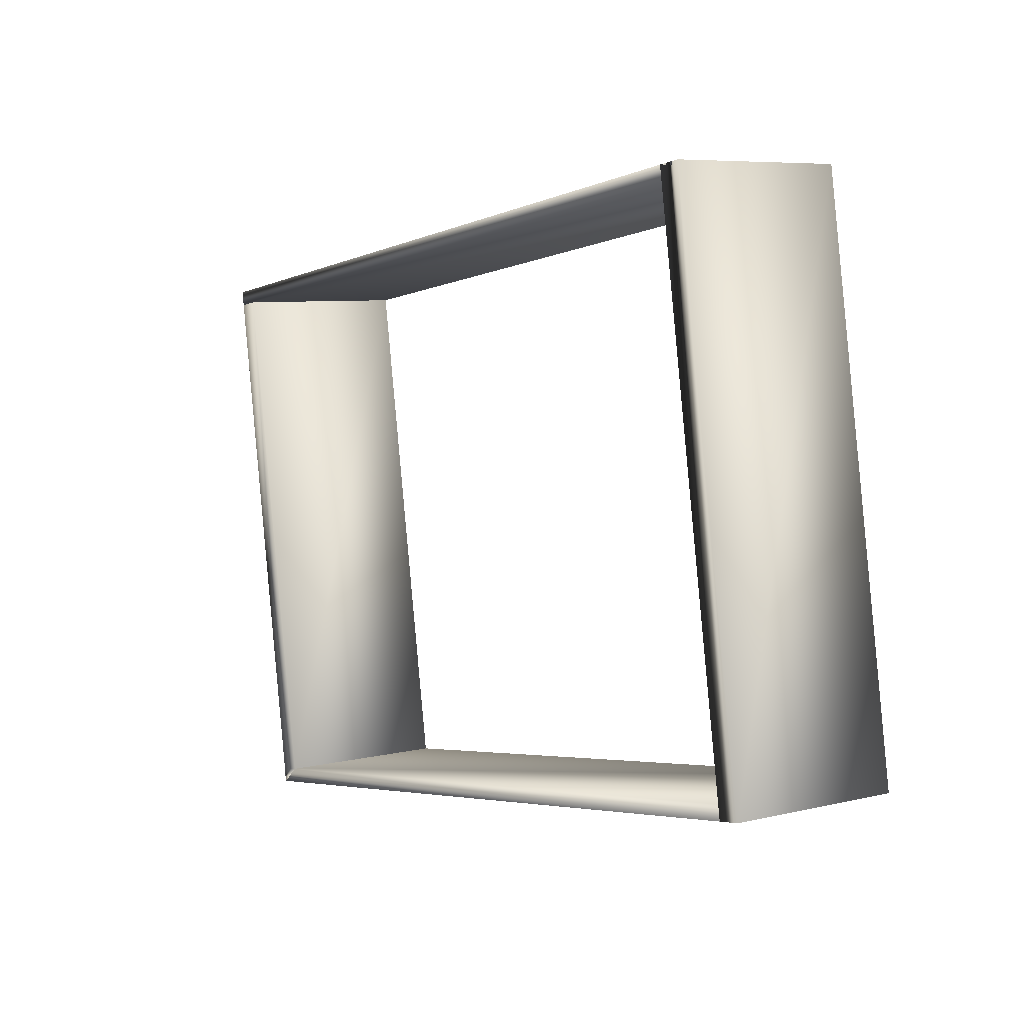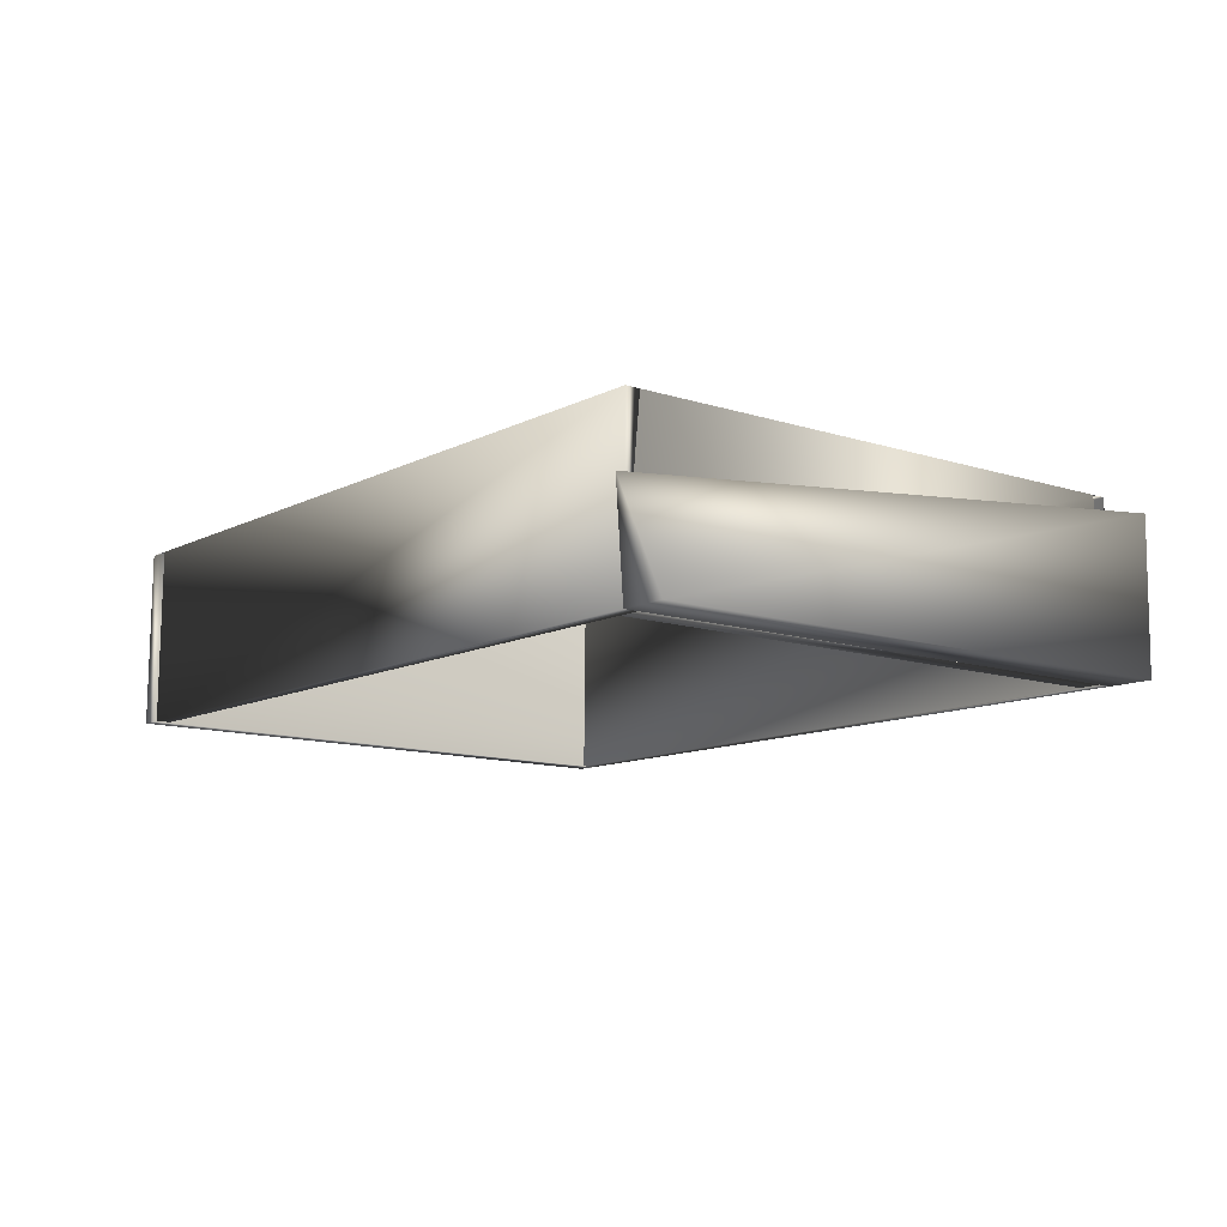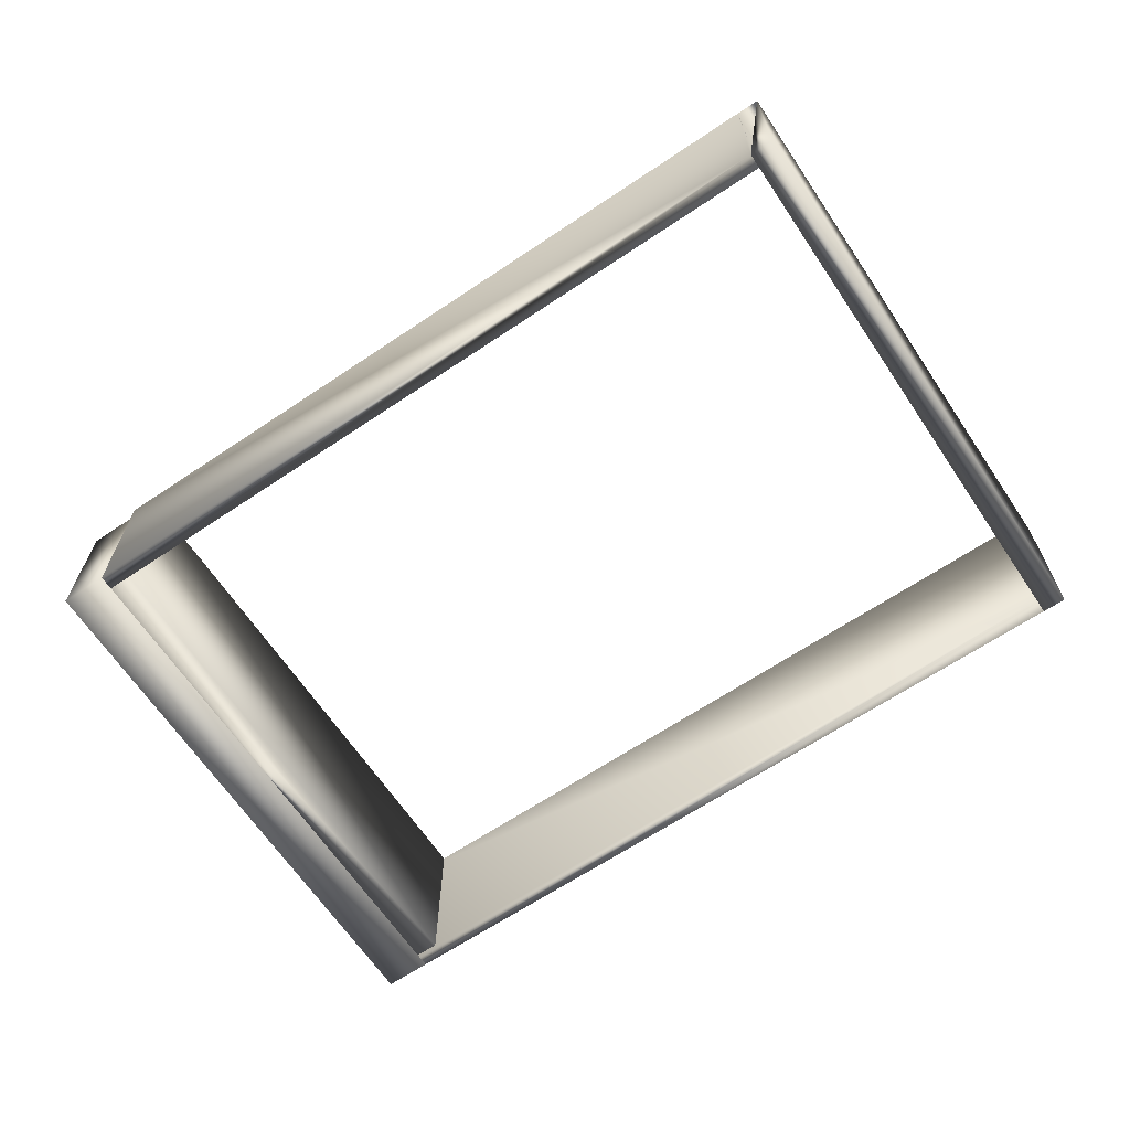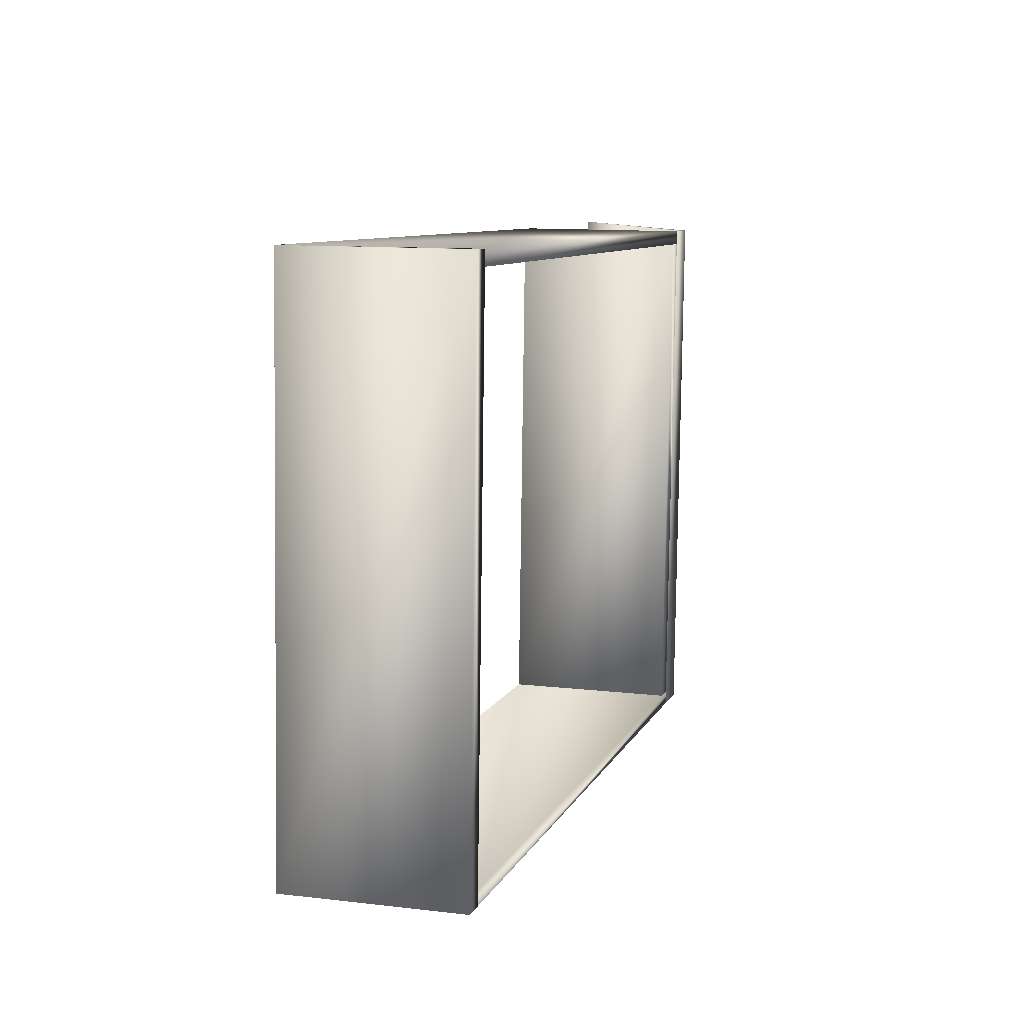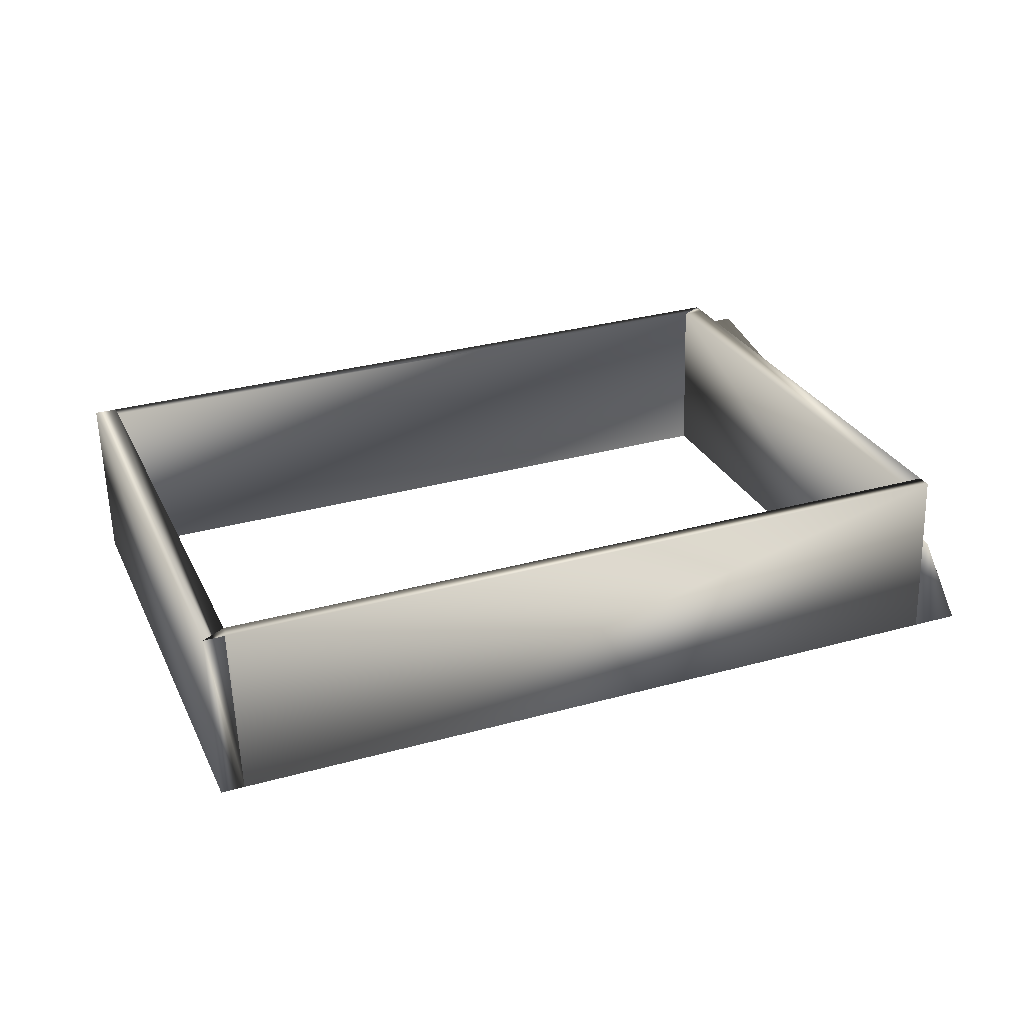
<metadata>
{"format":"obj","ext":"obj","renderer":"f3d","projection":"perspective","resolution":1024,"background":"white","views":[{"elev":4.7,"azim":56.4,"up":"+Y"},{"elev":-9.3,"azim":-120.8,"up":"+Z"},{"elev":-67.7,"azim":41.1,"up":"+Z"},{"elev":16.0,"azim":107.4,"up":"+Y"},{"elev":28.8,"azim":166.0,"up":"+Z"}]}
</metadata>
<code>
v -0.6699 -0.7145 -0.1837
v -0.6632 -0.7211 0.1084
v -0.5805 -0.7032 -0.1855
v -0.5738 -0.7098 0.1066
v -0.8038 0.3535 -0.1566
v -0.7144 0.3648 -0.1584
v -0.7129 0.3773 0.04638
v -0.5733 -0.7109 0.1526
v 0.8821 -0.5192 -0.2148
v 0.8898 -0.5268 0.1232
v 0.9269 -0.5135 -0.2157
v 0.9347 -0.5211 0.1223
v -0.581 -0.7033 -0.1854
v -0.5846 -0.6754 -0.1847
v -0.5768 -0.683 0.1533
v -0.5396 -0.6697 -0.1856
v -0.5319 -0.6773 0.1524
v 0.8786 -0.4912 -0.2141
v 0.8863 -0.4988 0.1239
v -0.7114 0.3367 -0.1591
v -0.7037 0.3291 0.179
v -0.6665 0.3424 -0.16
v -0.6587 0.3348 0.1781
v 0.7517 0.5209 -0.1885
v 0.7595 0.5133 0.1496
v -0.7149 0.3647 -0.1584
v -0.7072 0.3571 0.1797
v 0.7482 0.5489 -0.1878
v 0.756 0.5412 0.1503
v 0.7931 0.5545 -0.1887
v 0.8008 0.5469 0.1494
f 2 1 3
f 3 4 2
f 1 5 6
f 6 3 1
f 7 2 4
f 6 5 7
f 5 1 2
f 5 2 7
f 15 8 10
f 10 19 15
f 21 25 27
f 25 29 27
f 15 19 18
f 18 14 15
f 9 10 8
f 8 13 9
f 14 13 8
f 18 19 10
f 9 13 14
f 14 18 9
f 20 26 24
f 28 24 26
f 25 24 28
f 21 27 26
f 25 21 24
f 24 21 20
f 27 29 28
f 28 26 27
f 20 21 15
f 20 15 14
f 22 17 23
f 17 22 16
f 14 17 16
f 23 20 22
f 22 14 16
f 20 14 22
f 30 9 11
f 9 30 28
f 31 28 30
f 11 9 12
f 30 12 31
f 30 11 12
f 10 28 29
f 28 10 9
f 31 12 10
f 29 31 10
f 15 23 17
f 21 23 15
f 4 3 6
f 7 4 6
f 8 15 17
f 31 29 25
f 28 31 25
f 26 23 21
f 26 20 23

</code>
